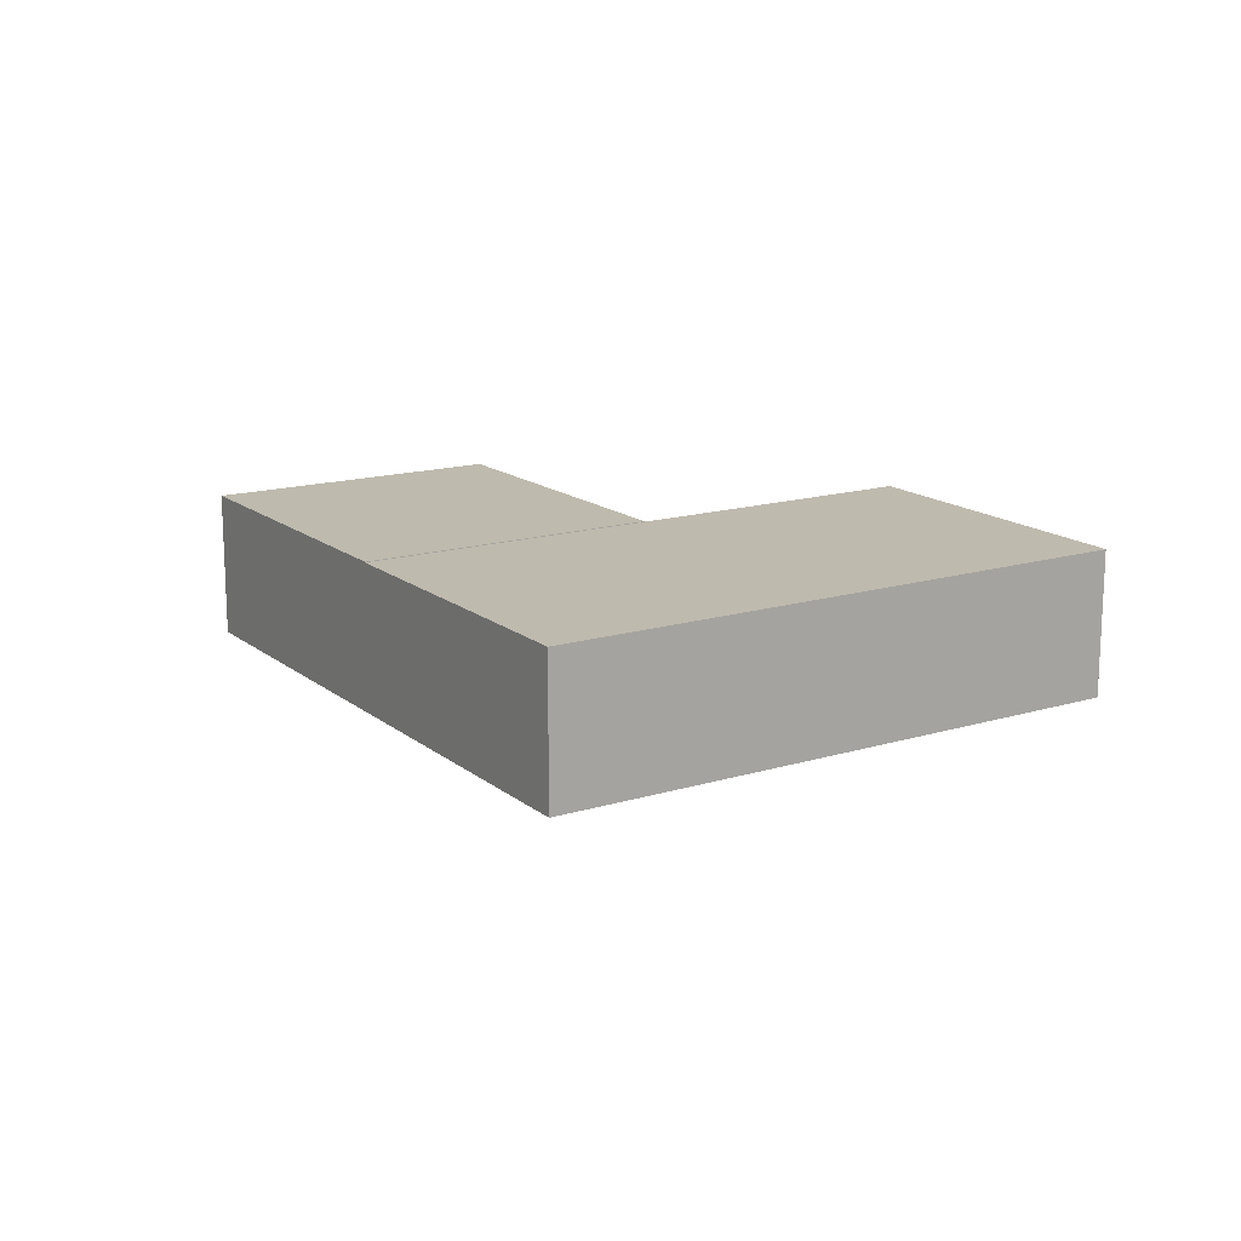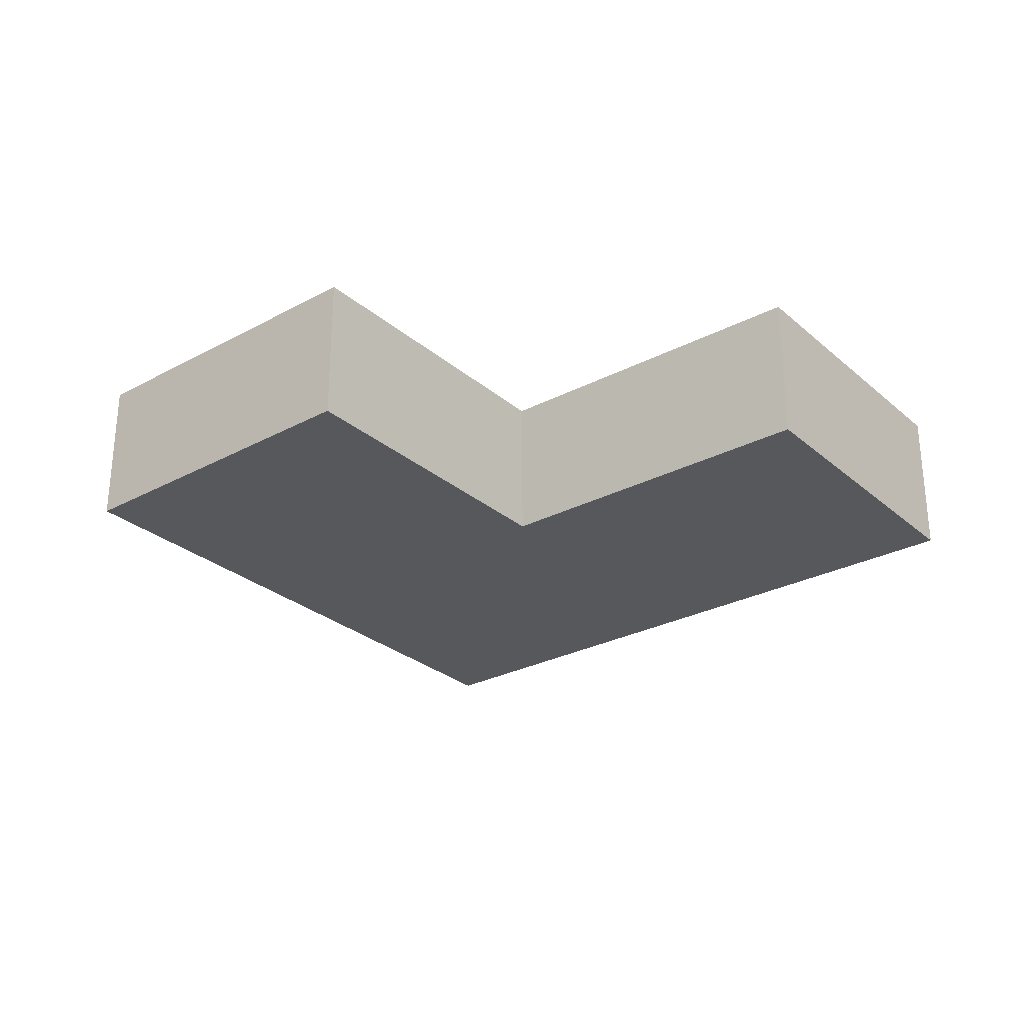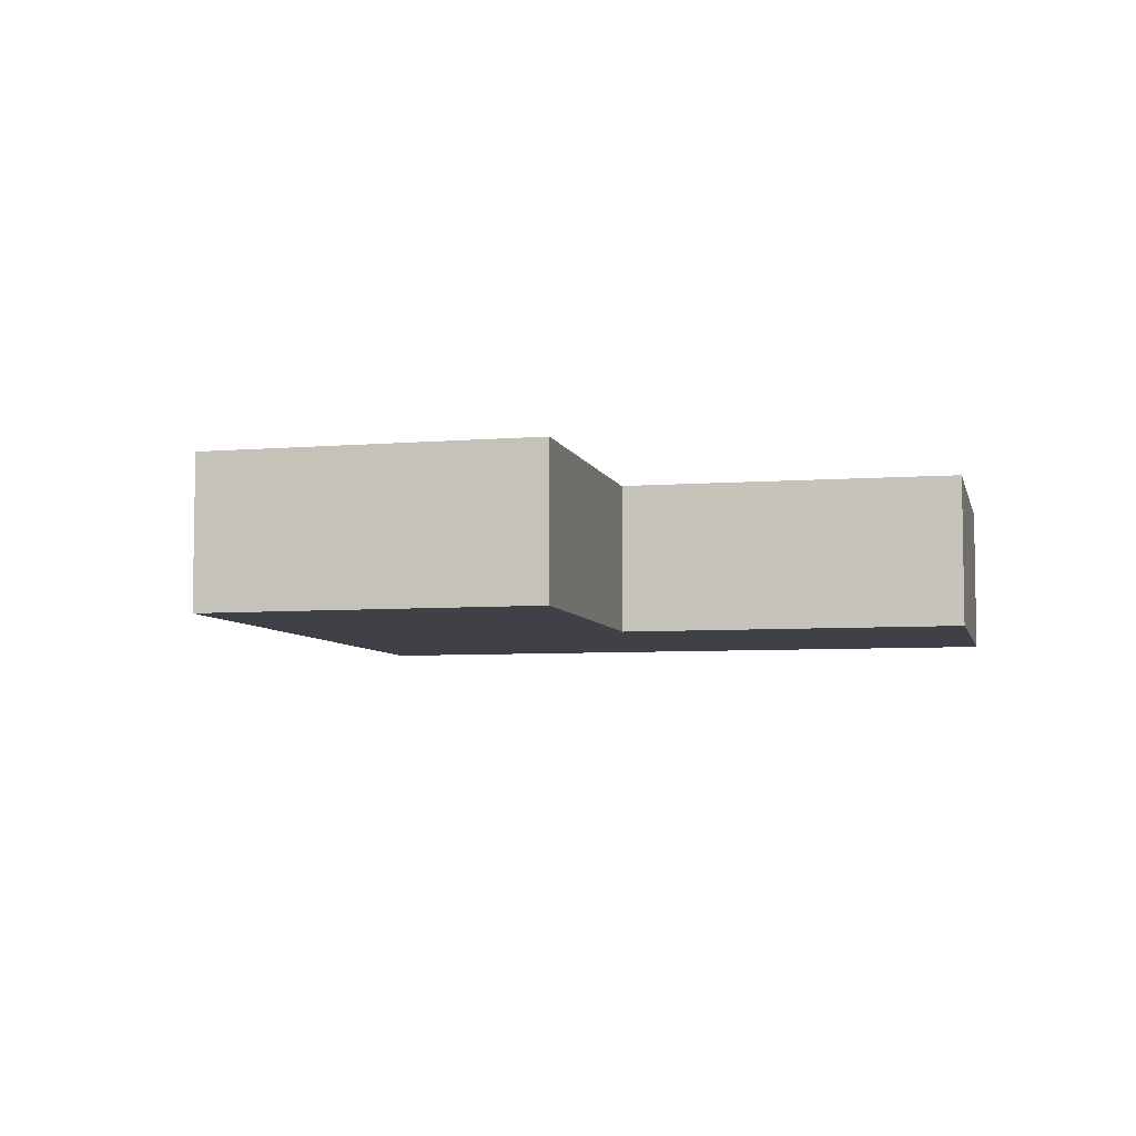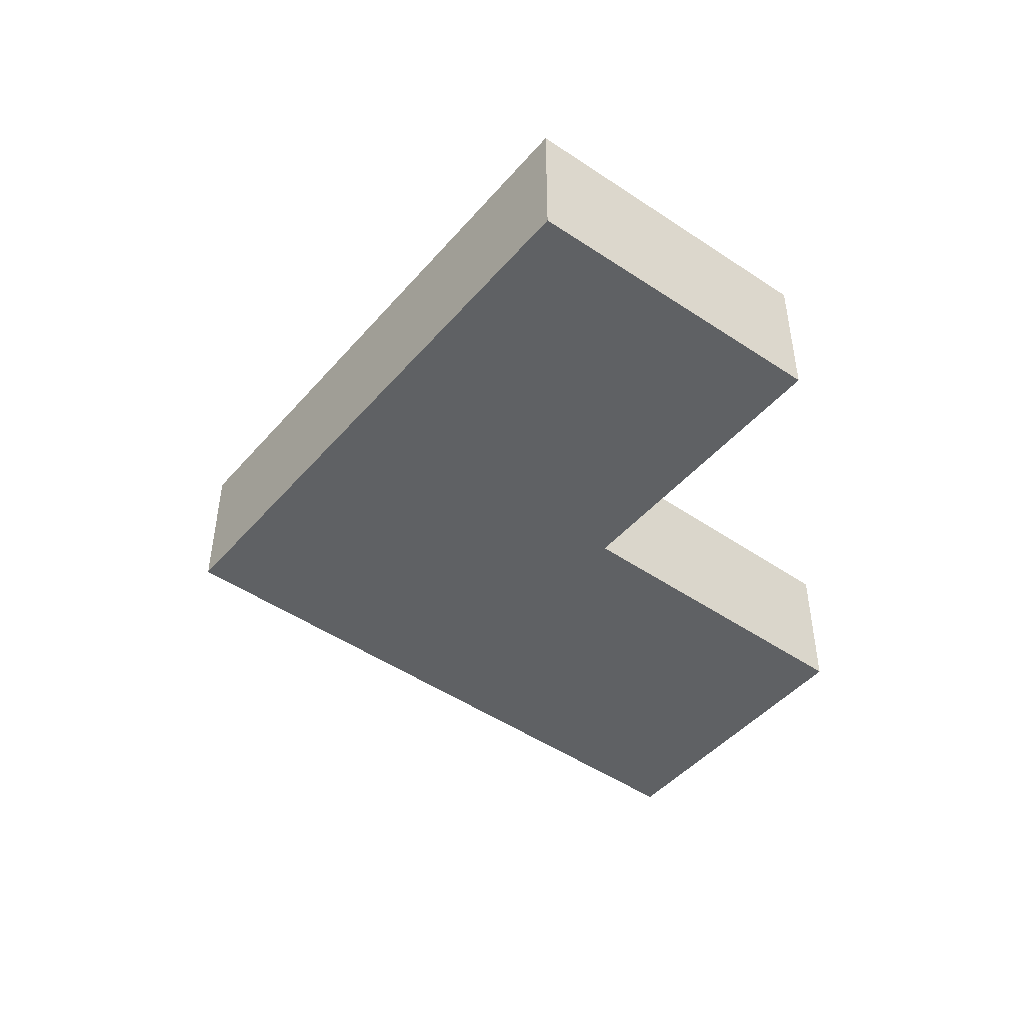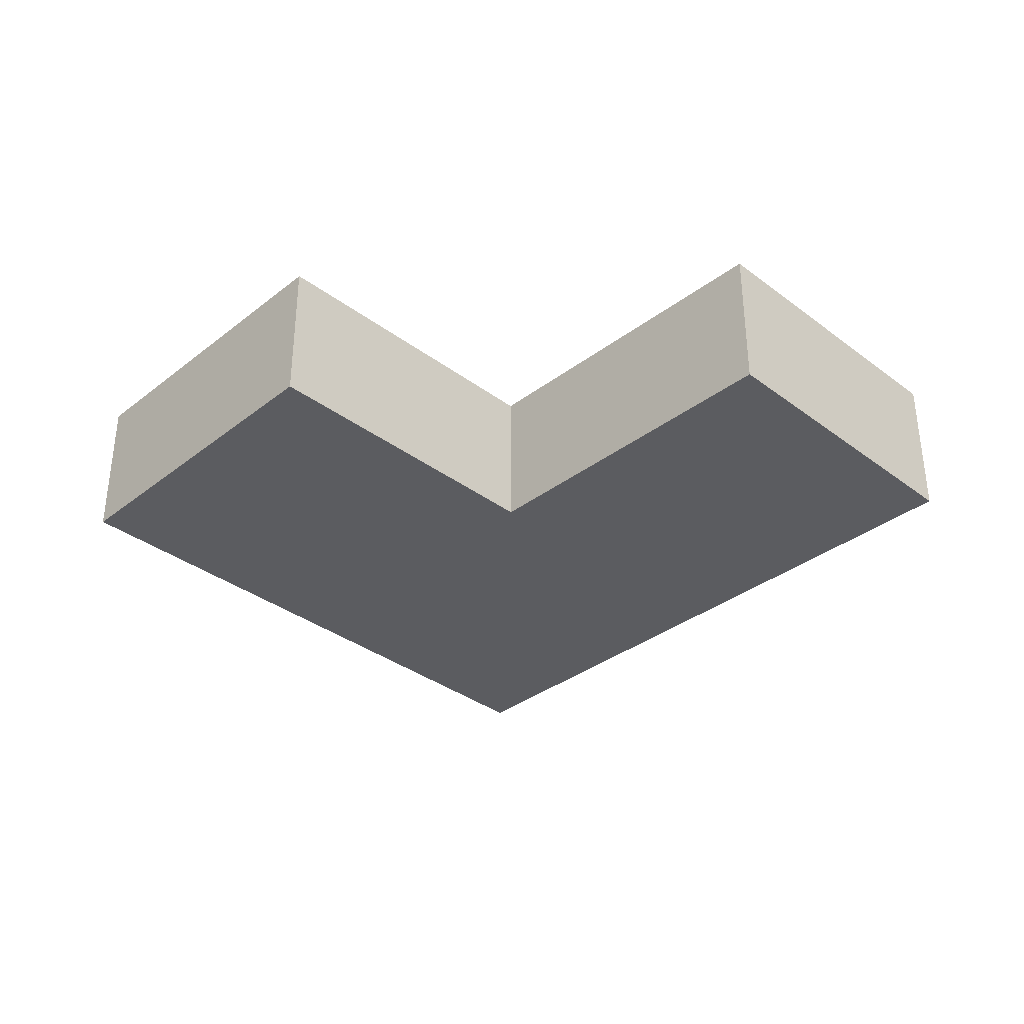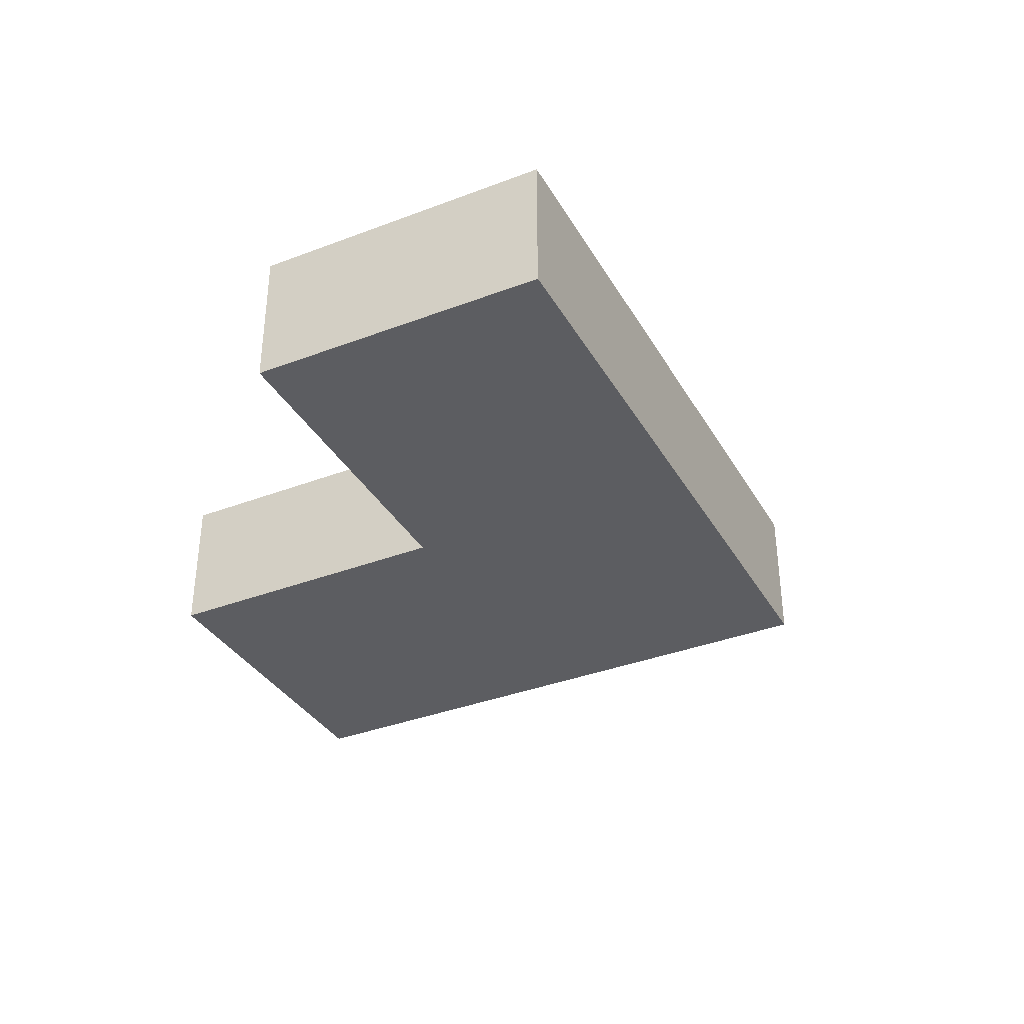
<metadata>
{"format":"obj","ext":"obj","renderer":"f3d","projection":"perspective","resolution":1024,"background":"white","views":[{"elev":15.5,"azim":-168.3,"up":"+Y"},{"elev":-28.0,"azim":-7.5,"up":"+Y"},{"elev":-6.0,"azim":-32.5,"up":"+Y"},{"elev":-46.7,"azim":-84.0,"up":"+Y"},{"elev":-34.8,"azim":-0.6,"up":"+Y"},{"elev":-36.4,"azim":70.8,"up":"+Y"}]}
</metadata>
<code>
v  24.41 5.241 9.484
v  16.05 -5.132e-17 0.8382
v  24.41 -5.808e-16 9.484
v  16.05 5.264 0.838
v  23.92 5.241 -6.857
v  16.05 5.241 0.838
v  23.92 5.264 -6.857
v  23.92 4.199e-16 -6.857
v  32.26 5.264 1.763
v  32.26 -1.08e-16 1.763
v  7.833 5.241 -7.657
v  15.7 9.4e-16 -15.35
v  7.833 4.689e-16 -7.657
v  15.7 5.241 -15.35
v  8.084 5.241 8.626
v  0 0 0
v  8.084 -5.282e-16 8.626
v  0.0001118 5.241 -0.0001661
g defaultobject
f 1 2 3
f 2 1 4
f 4 5 6
f 5 4 7
f 8 9 10
f 9 8 7
f 10 1 3
f 1 10 9
f 11 12 13
f 12 11 14
f 12 5 8
f 5 12 14
f 15 16 17
f 16 15 18
f 18 13 16
f 13 18 11
f 2 15 17
f 15 2 6
f 1 7 4
f 7 1 9
f 5 11 6
f 11 5 14
f 6 18 15
f 18 6 11
f 2 10 3
f 10 2 8
f 13 8 2
f 8 13 12
f 16 2 17
f 2 16 13

</code>
